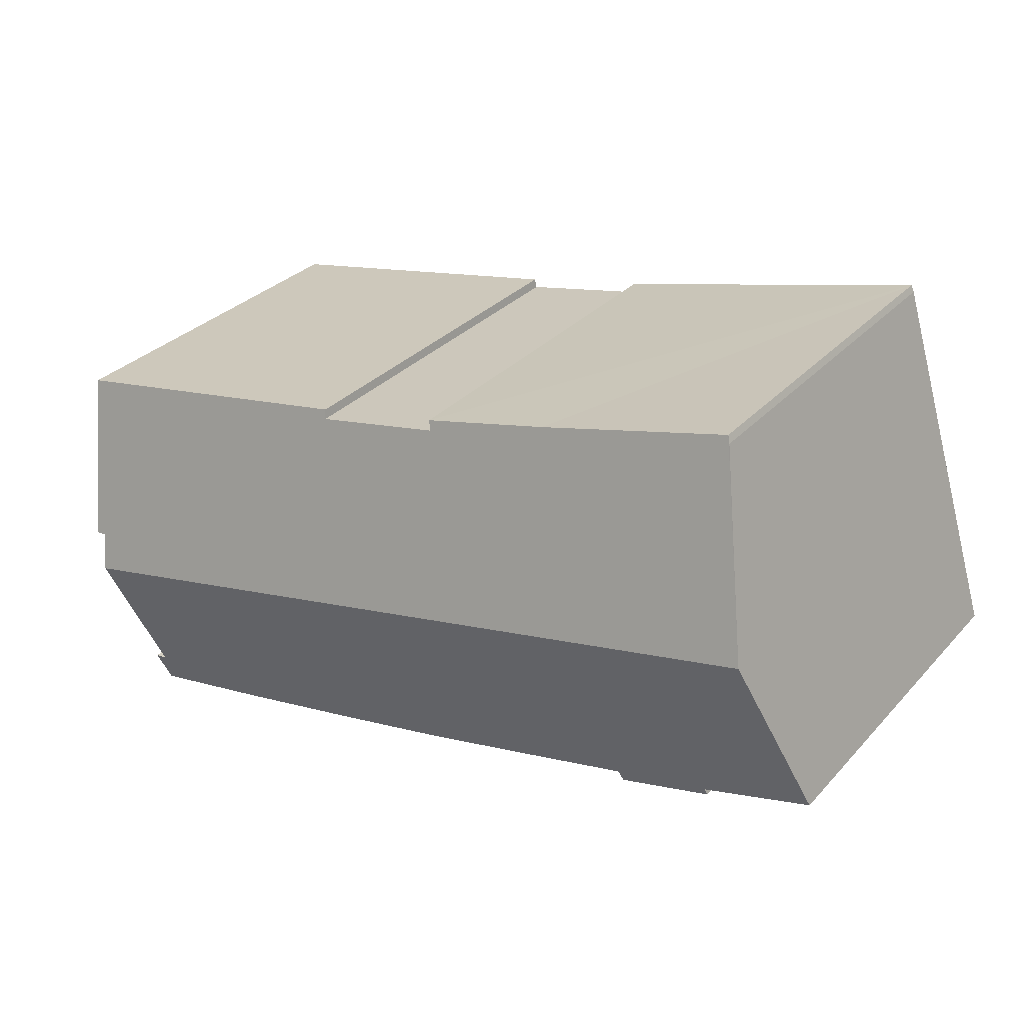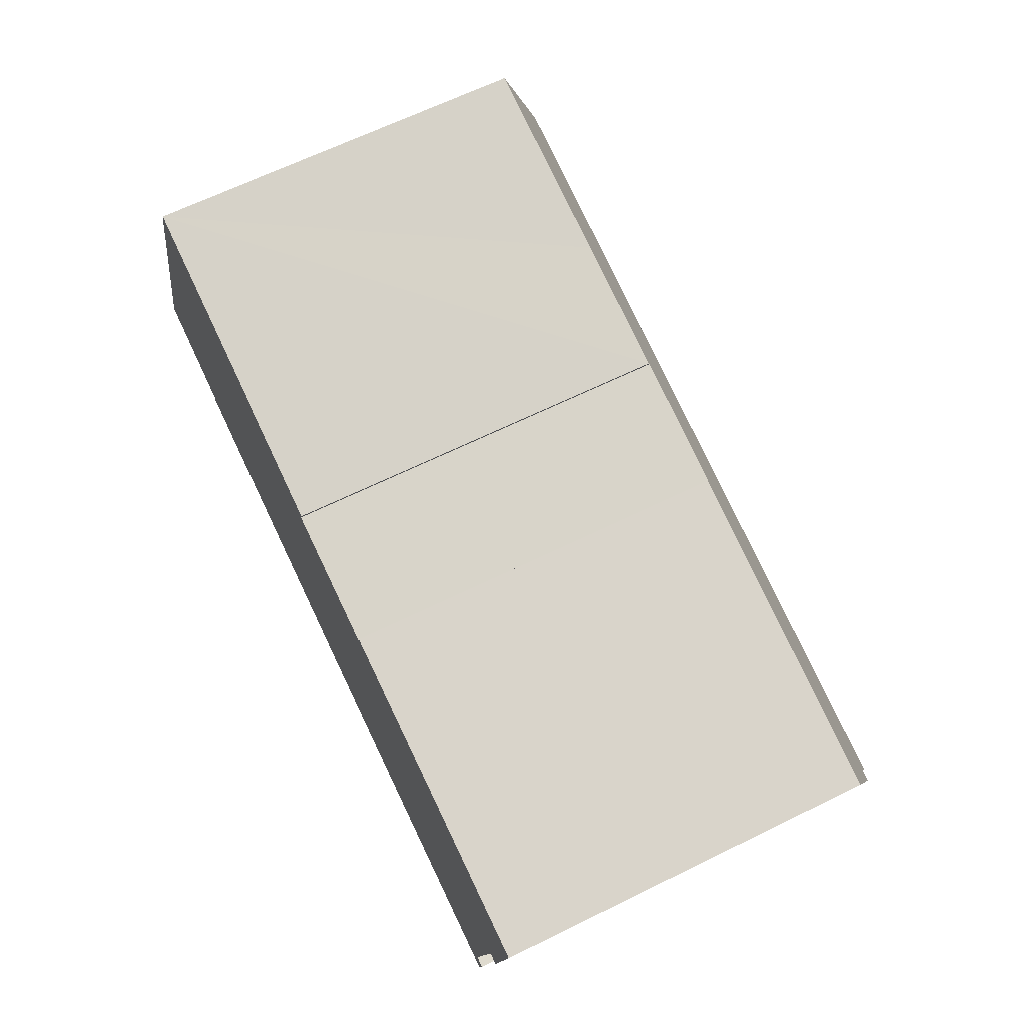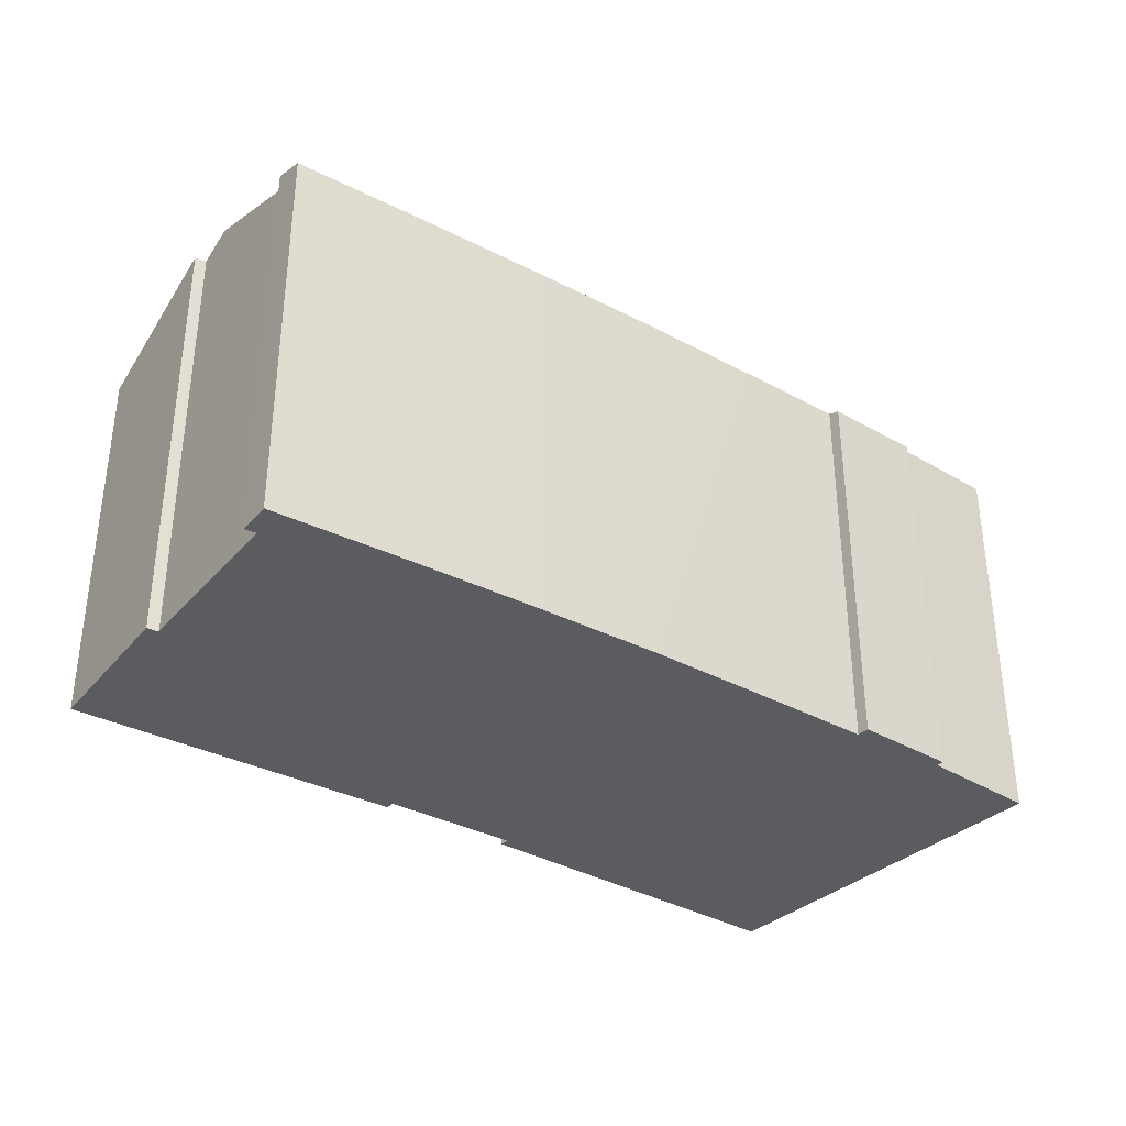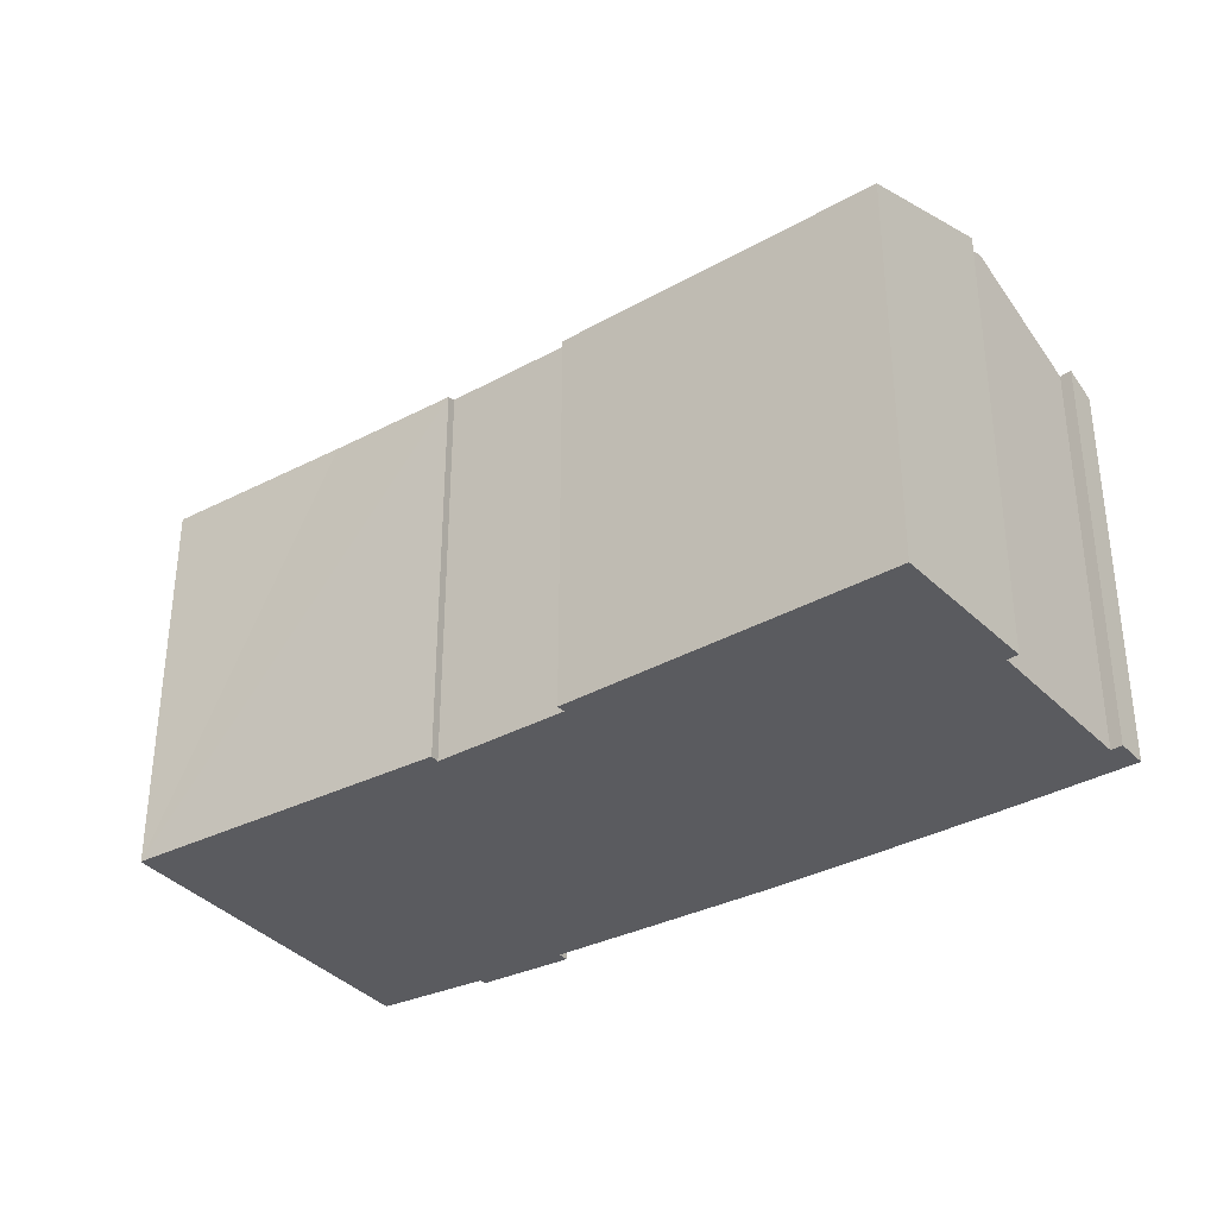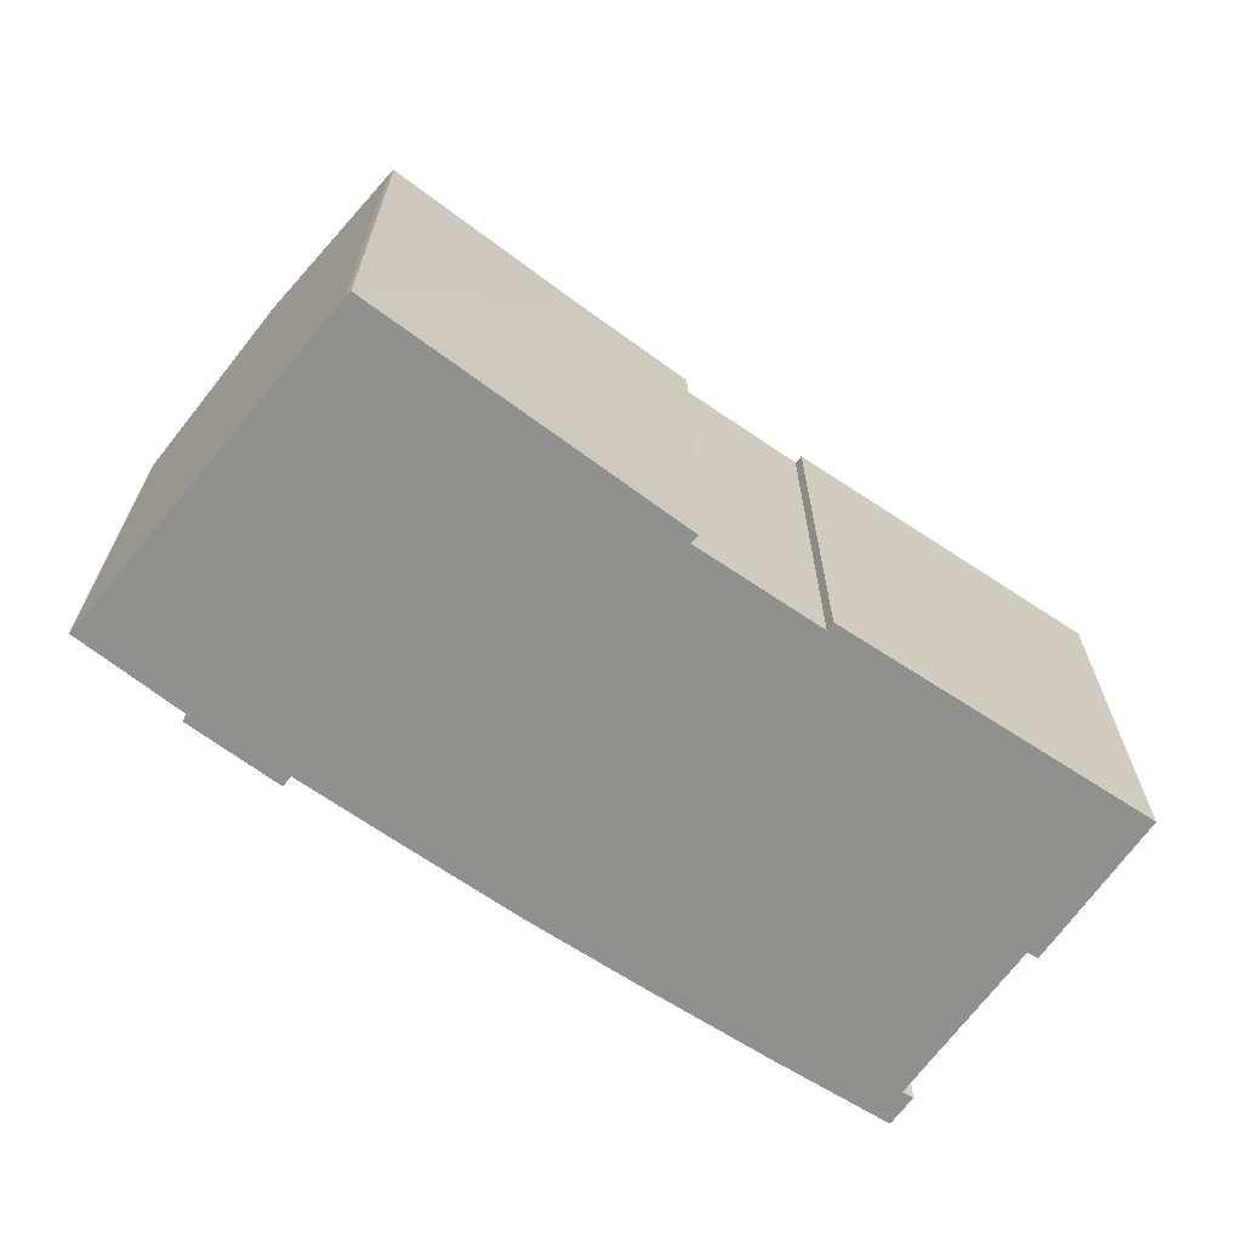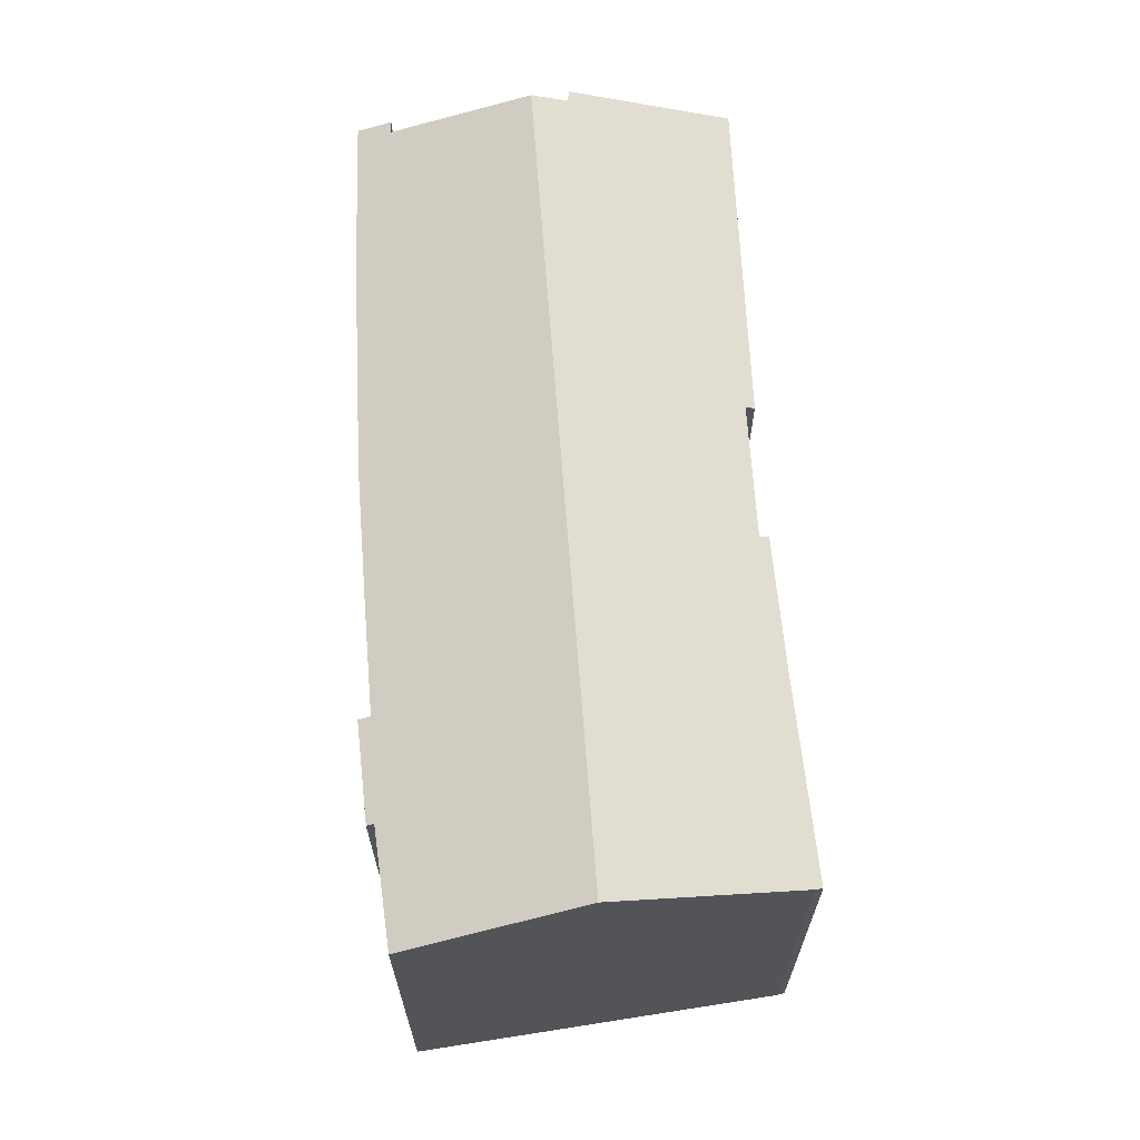
<metadata>
{"format":"obj","ext":"obj","renderer":"f3d","projection":"perspective","resolution":1024,"background":"white","views":[{"elev":30.9,"azim":-145.8,"up":"+Z"},{"elev":65.7,"azim":63.8,"up":"+Z"},{"elev":-35.2,"azim":157.1,"up":"+Y"},{"elev":-33.4,"azim":49.0,"up":"+Y"},{"elev":-65.6,"azim":-22.7,"up":"+Y"},{"elev":65.7,"azim":-81.7,"up":"+Y"}]}
</metadata>
<code>
v  8.38 15.4 -2.669
v  4.477 15.46 -1.637
v  4.569 15.56 -1.346
v  2.158 18.16 6.936
v  0 15.67 9.595e-16
v  34.33 18.16 -0.273
v  8.526 15.57 -2.199
v  12.97 15.56 -3.248
v  17.93 15.54 -4.391
v  22.87 15.58 -5.381
v  28.25 15.65 -6.398
v  32.35 15.72 -7.108
v  33.13 16.19 -5.863
v  33.98 17.57 -1.926
v  33.32 15.73 -7.275
v  33.62 16.21 -5.913
v  34.93 17.64 1.13
v  35.38 17.12 2.567
v  35.1 17.63 1.11
v  34.64 17.65 1.166
v  36.35 15.39 7.542
v  22.97 15.66 9.734
v  17.6 15.69 10.85
v  17.73 15.55 11.22
v  12.43 15.52 12.51
v  4.558 15.42 14.55
v  4.442 15.53 14.28
v  23.05 15.53 10.09
v  33.62 3.621e-16 -5.913
v  33.32 4.455e-16 -7.275
v  8.526 1.347e-16 -2.199
v  8.38 1.634e-16 -2.669
v  17.6 -6.645e-16 10.85
v  17.73 -6.869e-16 11.22
v  35.1 -6.797e-17 1.11
v  36.35 -4.618e-16 7.542
v  35.38 -1.572e-16 2.567
v  34.64 -7.14e-17 1.166
v  34.33 1.672e-17 -0.273
v  33.13 3.59e-16 -5.863
v  33.98 1.179e-16 -1.926
v  28.25 3.918e-16 -6.398
v  22.87 3.295e-16 -5.381
v  32.35 4.352e-16 -7.108
v  17.93 2.689e-16 -4.391
v  12.97 1.989e-16 -3.248
v  4.477 1.002e-16 -1.637
v  0 0 0
v  4.569 8.242e-17 -1.346
v  34.93 -6.919e-17 1.13
v  4.442 -8.742e-16 14.28
v  2.158 -4.247e-16 6.936
v  22.97 -5.96e-16 9.734
v  23.05 -6.181e-16 10.09
v  4.558 -8.912e-16 14.55
v  12.43 -7.661e-16 12.51
g defaultobject
f 1 2 3
f 4 3 5
f 3 4 6
f 3 6 7
f 3 7 1
f 7 6 8
f 8 6 9
f 9 6 10
f 10 6 11
f 11 6 12
f 12 6 13
f 13 6 14
f 13 15 12
f 15 13 16
f 17 18 19
f 18 17 20
f 18 20 21
f 4 20 6
f 20 4 21
f 21 4 22
f 22 4 23
f 23 4 24
f 24 4 25
f 25 4 26
f 26 4 27
f 28 21 22
f 29 15 16
f 15 29 30
f 31 1 7
f 1 31 32
f 24 33 23
f 33 24 34
f 18 35 19
f 35 18 21
f 35 21 36
f 35 36 37
f 20 14 6
f 14 20 38
f 14 38 13
f 13 38 39
f 13 39 40
f 40 39 41
f 30 12 15
f 12 30 11
f 11 30 10
f 10 30 42
f 10 42 43
f 42 30 44
f 43 9 10
f 9 43 45
f 45 8 9
f 8 45 7
f 7 45 31
f 31 45 46
f 1 47 2
f 47 1 32
f 3 48 5
f 48 3 49
f 17 38 20
f 38 17 19
f 38 19 35
f 38 35 50
f 2 49 3
f 49 2 47
f 48 4 5
f 4 48 27
f 27 48 51
f 51 48 52
f 53 28 22
f 28 53 54
f 51 26 27
f 26 51 55
f 55 25 26
f 25 55 24
f 24 55 34
f 34 55 56
f 33 22 23
f 22 33 53
f 54 21 28
f 21 54 36
f 13 29 16
f 29 13 40
f 54 37 36
f 37 54 35
f 35 54 50
f 50 54 38
f 38 54 39
f 39 54 41
f 41 54 40
f 40 54 44
f 44 54 42
f 42 54 43
f 43 54 53
f 43 53 45
f 45 53 33
f 45 33 46
f 40 30 29
f 30 40 44
f 56 33 34
f 33 56 46
f 46 56 31
f 31 56 55
f 31 55 32
f 32 55 49
f 49 55 48
f 48 55 51
f 48 51 52
f 47 32 49

</code>
